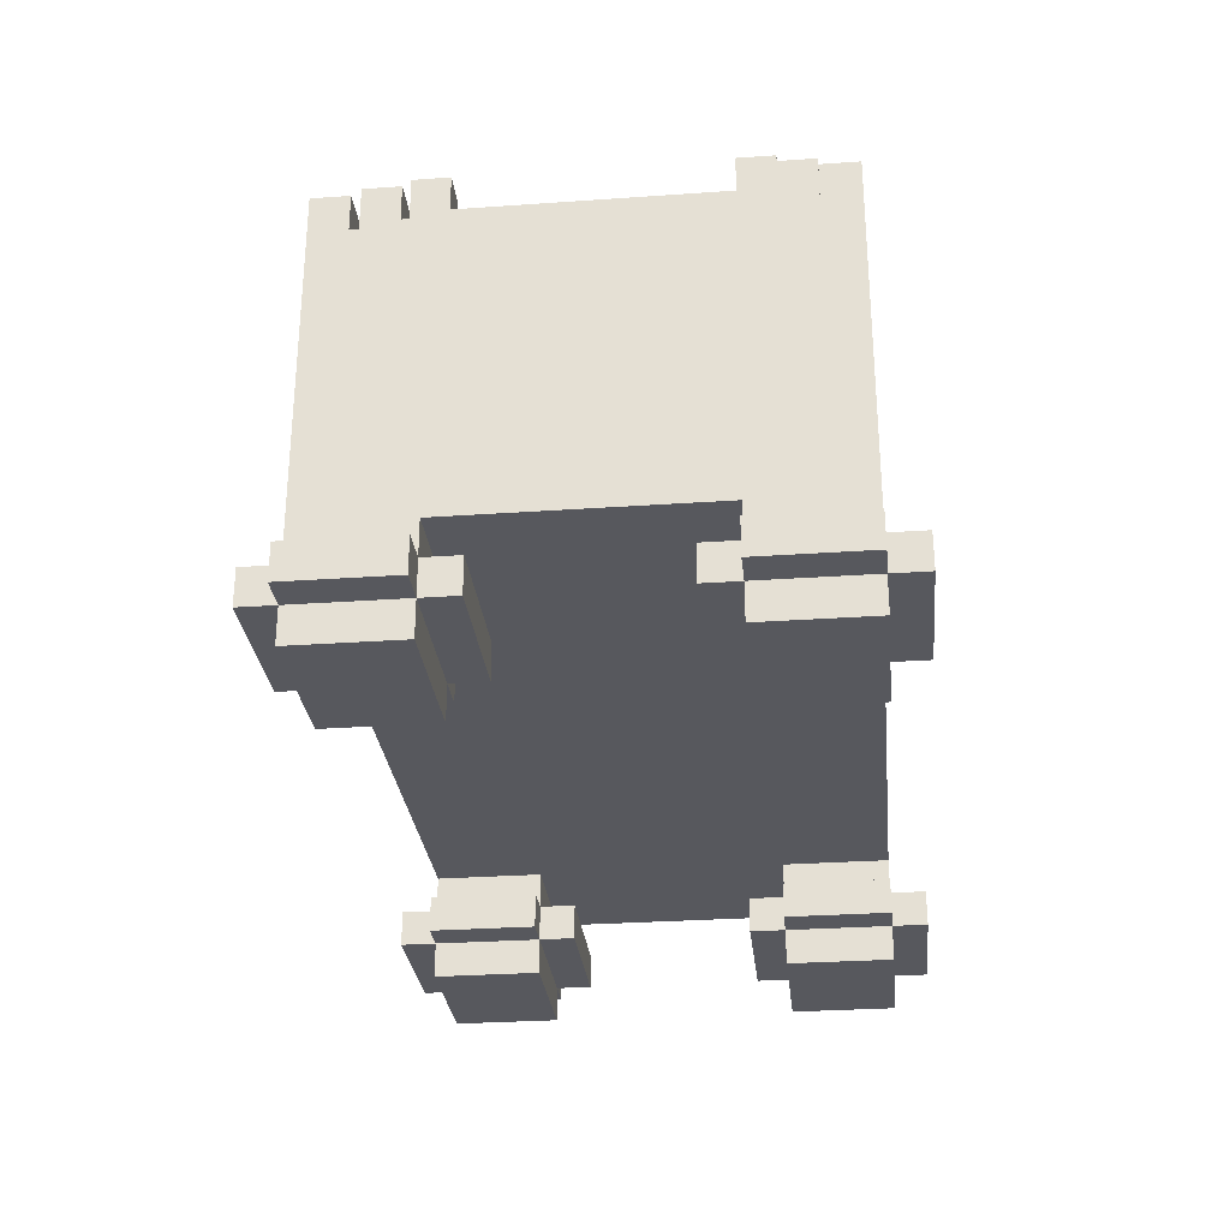
<metadata>
{"format":"obj","ext":"obj","renderer":"f3d","projection":"perspective","resolution":1024,"background":"white","views":[{"elev":-28.9,"azim":96.0,"up":"+Y"}]}
</metadata>
<code>
g MaleChest
v -13 1 6
v -13 1 3
v -13 1 -4
v -13 1 -7
v -13 2 6
v -13 2 3
v -13 2 -4
v -13 2 -7
v -12 0 6
v -12 0 3
v -12 0 -4
v -12 0 -7
v -12 1 7
v -12 1 6
v -12 1 3
v -12 1 2
v -12 1 -3
v -12 1 -4
v -12 1 -7
v -12 1 -8
v -12 2 7
v -12 2 6
v -12 2 3
v -12 2 2
v -12 2 -3
v -12 2 -4
v -12 2 -7
v -12 2 -8
v -12 3 6
v -12 3 3
v -12 3 -4
v -12 3 -7
v -12 4 5
v -12 4 -6
v -12 9 5
v -12 9 -6
v -12 10 6
v -12 10 -7
v -12 11 6
v -12 11 5
v -12 11 -6
v -12 11 -7
v -12 12 6
v -12 12 5
v -12 12 -6
v -12 12 -7
v -11 11 5
v -11 11 -6
v -11 12 5
v -11 12 4
v -11 12 -5
v -11 12 -6
v -11 13 5
v -11 13 4
v -11 13 -5
v -11 13 -6
v -10 12 4
v -10 12 -5
v -10 13 4
v -10 13 3
v -10 13 -4
v -10 13 -5
v -10 14 4
v -10 14 3
v -10 14 -4
v -10 14 -5
v -5 9 7
v -5 9 6
v -5 10 7
v -5 10 6
v -3 8 7
v -3 8 6
v -3 9 7
v -3 9 6
v -3 10 7
v -3 10 6
v -3 11 7
v -3 11 6
v -2 7 7
v -2 7 6
v -2 8 7
v -2 8 6
v -2 9 8
v -2 9 7
v -2 10 8
v -2 10 7
v -2 11 7
v -2 11 6
v -2 11 5
v -2 12 7
v -2 12 5
v -1 10 8
v -1 10 7
v -1 11 8
v -1 11 7
v 1 10 7
v 1 10 6
v 1 11 7
v 1 11 6
v 2 9 7
v 2 9 6
v 2 10 7
v 2 10 6
v 7 1 6
v 7 1 3
v 7 1 -4
v 7 1 -7
v 7 2 6
v 7 2 3
v 7 2 -4
v 7 2 -7
v 8 0 6
v 8 0 3
v 8 0 -4
v 8 0 -7
v 8 1 7
v 8 1 6
v 8 1 3
v 8 1 2
v 8 1 -3
v 8 1 -4
v 8 1 -7
v 8 1 -8
v 8 2 7
v 8 2 6
v 8 2 3
v 8 2 2
v 8 2 -3
v 8 2 -4
v 8 2 -7
v 8 2 -8
v 8 3 6
v 8 3 5
v 8 3 3
v 8 3 -4
v 8 3 -6
v 8 3 -7
v 9 13 4
v 9 13 3
v 9 13 -4
v 9 13 -5
v 9 14 4
v 9 14 3
v 9 14 -4
v 9 14 -5
v 10 12 5
v 10 12 4
v 10 12 -5
v 10 12 -6
v 10 13 5
v 10 13 4
v 10 13 -5
v 10 13 -6
v 11 11 6
v 11 11 5
v 11 11 -6
v 11 11 -7
v 11 12 6
v 11 12 5
v 11 12 -6
v 11 12 -7
v -11 11 6
v -11 11 5
v -11 11 -6
v -11 11 -7
v -11 12 6
v -11 12 5
v -11 12 -6
v -11 12 -7
v -10 12 5
v -10 12 4
v -10 12 -5
v -10 12 -6
v -10 13 5
v -10 13 4
v -10 13 -5
v -10 13 -6
v -9 13 4
v -9 13 3
v -9 13 -4
v -9 13 -5
v -9 14 4
v -9 14 3
v -9 14 -4
v -9 14 -5
v -8 0 6
v -8 0 3
v -8 0 -4
v -8 0 -7
v -8 1 7
v -8 1 6
v -8 1 3
v -8 1 2
v -8 1 -3
v -8 1 -4
v -8 1 -7
v -8 1 -8
v -8 2 7
v -8 2 6
v -8 2 3
v -8 2 2
v -8 2 -3
v -8 2 -4
v -8 2 -7
v -8 2 -8
v -8 3 6
v -8 3 5
v -8 3 3
v -8 3 -4
v -8 3 -6
v -8 3 -7
v -7 1 6
v -7 1 3
v -7 1 -4
v -7 1 -7
v -7 2 6
v -7 2 3
v -7 2 -4
v -7 2 -7
v -2 9 7
v -2 9 6
v -2 10 7
v -2 10 6
v -1 10 7
v -1 10 6
v -1 11 7
v -1 11 6
v 1 10 8
v 1 10 7
v 1 11 8
v 1 11 7
v 2 7 7
v 2 7 6
v 2 8 7
v 2 8 6
v 2 9 8
v 2 9 7
v 2 10 8
v 2 10 7
v 2 11 7
v 2 11 6
v 2 11 5
v 2 12 7
v 2 12 5
v 3 8 7
v 3 8 6
v 3 9 7
v 3 9 6
v 3 10 7
v 3 10 6
v 3 11 7
v 3 11 6
v 5 9 7
v 5 9 6
v 5 10 7
v 5 10 6
v 10 12 4
v 10 12 -5
v 10 13 4
v 10 13 3
v 10 13 -4
v 10 13 -5
v 10 14 4
v 10 14 3
v 10 14 -4
v 10 14 -5
v 11 11 5
v 11 11 -6
v 11 12 5
v 11 12 4
v 11 12 -5
v 11 12 -6
v 11 13 5
v 11 13 4
v 11 13 -5
v 11 13 -6
v 12 0 6
v 12 0 3
v 12 0 -4
v 12 0 -7
v 12 1 7
v 12 1 6
v 12 1 3
v 12 1 2
v 12 1 -3
v 12 1 -4
v 12 1 -7
v 12 1 -8
v 12 2 7
v 12 2 6
v 12 2 3
v 12 2 2
v 12 2 -3
v 12 2 -4
v 12 2 -7
v 12 2 -8
v 12 3 6
v 12 3 3
v 12 3 -4
v 12 3 -7
v 12 4 5
v 12 4 -6
v 12 9 5
v 12 9 -6
v 12 10 6
v 12 10 -7
v 12 11 6
v 12 11 5
v 12 11 -6
v 12 11 -7
v 12 12 6
v 12 12 5
v 12 12 -6
v 12 12 -7
v 13 1 6
v 13 1 3
v 13 1 -4
v 13 1 -7
v 13 2 6
v 13 2 3
v 13 2 -4
v 13 2 -7
v -2 9 8
v -2 10 8
v -1 10 8
v -1 11 8
v 1 10 8
v 1 11 8
v 2 9 8
v 2 10 8
v -12 1 7
v -12 2 7
v -8 1 7
v -8 2 7
v -5 9 7
v -5 10 7
v -3 8 7
v -3 9 7
v -3 10 7
v -3 11 7
v -2 7 7
v -2 8 7
v -2 9 7
v -2 10 7
v -2 11 7
v -2 12 7
v -1 10 7
v -1 11 7
v 1 10 7
v 1 11 7
v 2 7 7
v 2 8 7
v 2 9 7
v 2 10 7
v 2 11 7
v 2 12 7
v 3 8 7
v 3 9 7
v 3 10 7
v 3 11 7
v 5 9 7
v 5 10 7
v 8 1 7
v 8 2 7
v 12 1 7
v 12 2 7
v -13 1 6
v -13 2 6
v -12 0 6
v -12 1 6
v -12 2 6
v -12 3 6
v -12 10 6
v -12 11 6
v -12 12 6
v -11 4 6
v -11 9 6
v -11 11 6
v -11 12 6
v -8 0 6
v -8 1 6
v -8 2 6
v -8 3 6
v -7 1 6
v -7 2 6
v -5 9 6
v -5 10 6
v -3 8 6
v -3 9 6
v -3 10 6
v -3 11 6
v -2 7 6
v -2 8 6
v -2 9 6
v -2 10 6
v -1 10 6
v -1 11 6
v 1 10 6
v 1 11 6
v 2 7 6
v 2 8 6
v 2 9 6
v 2 10 6
v 3 8 6
v 3 9 6
v 3 10 6
v 3 11 6
v 5 9 6
v 5 10 6
v 7 1 6
v 7 2 6
v 8 0 6
v 8 1 6
v 8 2 6
v 8 3 6
v 11 4 6
v 11 9 6
v 11 11 6
v 11 12 6
v 12 0 6
v 12 1 6
v 12 2 6
v 12 3 6
v 12 10 6
v 12 11 6
v 12 12 6
v 13 1 6
v 13 2 6
v -11 11 5
v -11 12 5
v -11 13 5
v -10 12 5
v -10 13 5
v -2 11 5
v -2 12 5
v 2 11 5
v 2 12 5
v 10 12 5
v 10 13 5
v 11 11 5
v 11 12 5
v 11 13 5
v -10 12 4
v -10 13 4
v -10 14 4
v -9 13 4
v -9 14 4
v 9 13 4
v 9 14 4
v 10 12 4
v 10 13 4
v 10 14 4
v -12 1 -3
v -12 2 -3
v -8 1 -3
v -8 2 -3
v 8 1 -3
v 8 2 -3
v 12 1 -3
v 12 2 -3
v -13 1 -4
v -13 2 -4
v -12 0 -4
v -12 1 -4
v -12 2 -4
v -12 3 -4
v -11 3 -4
v -10 13 -4
v -10 14 -4
v -9 13 -4
v -9 14 -4
v -8 0 -4
v -8 1 -4
v -8 2 -4
v -8 3 -4
v -7 1 -4
v -7 2 -4
v 7 1 -4
v 7 2 -4
v 8 0 -4
v 8 1 -4
v 8 2 -4
v 8 3 -4
v 9 13 -4
v 9 14 -4
v 10 13 -4
v 10 14 -4
v 11 3 -4
v 12 0 -4
v 12 1 -4
v 12 2 -4
v 12 3 -4
v 13 1 -4
v 13 2 -4
v -11 12 -5
v -11 13 -5
v -10 12 -5
v -10 13 -5
v 10 12 -5
v 10 13 -5
v 11 12 -5
v 11 13 -5
v -12 11 -6
v -12 12 -6
v -11 11 -6
v -11 12 -6
v 11 11 -6
v 11 12 -6
v 12 11 -6
v 12 12 -6
v -2 9 7
v -2 10 7
v -1 10 7
v -1 11 7
v 1 10 7
v 1 11 7
v 2 9 7
v 2 10 7
v -12 11 5
v -12 12 5
v -11 11 5
v -11 12 5
v 11 11 5
v 11 12 5
v 12 11 5
v 12 12 5
v -11 12 4
v -11 13 4
v -10 12 4
v -10 13 4
v 10 12 4
v 10 13 4
v 11 12 4
v 11 13 4
v -13 1 3
v -13 2 3
v -12 0 3
v -12 1 3
v -12 2 3
v -12 3 3
v -11 3 3
v -10 13 3
v -10 14 3
v -9 13 3
v -9 14 3
v -8 0 3
v -8 1 3
v -8 2 3
v -8 3 3
v -7 1 3
v -7 2 3
v 7 1 3
v 7 2 3
v 8 0 3
v 8 1 3
v 8 2 3
v 8 3 3
v 9 13 3
v 9 14 3
v 10 13 3
v 10 14 3
v 11 3 3
v 12 0 3
v 12 1 3
v 12 2 3
v 12 3 3
v 13 1 3
v 13 2 3
v -12 1 2
v -12 2 2
v -8 1 2
v -8 2 2
v 8 1 2
v 8 2 2
v 12 1 2
v 12 2 2
v -10 12 -5
v -10 13 -5
v -10 14 -5
v -9 13 -5
v -9 14 -5
v 9 13 -5
v 9 14 -5
v 10 12 -5
v 10 13 -5
v 10 14 -5
v -11 11 -6
v -11 12 -6
v -11 13 -6
v -10 12 -6
v -10 13 -6
v 10 12 -6
v 10 13 -6
v 11 11 -6
v 11 12 -6
v 11 13 -6
v -13 1 -7
v -13 2 -7
v -12 0 -7
v -12 1 -7
v -12 2 -7
v -12 3 -7
v -12 10 -7
v -12 11 -7
v -12 12 -7
v -11 4 -7
v -11 9 -7
v -11 11 -7
v -11 12 -7
v -8 0 -7
v -8 1 -7
v -8 2 -7
v -8 3 -7
v -7 1 -7
v -7 2 -7
v 7 1 -7
v 7 2 -7
v 8 0 -7
v 8 1 -7
v 8 2 -7
v 8 3 -7
v 11 4 -7
v 11 9 -7
v 11 11 -7
v 11 12 -7
v 12 0 -7
v 12 1 -7
v 12 2 -7
v 12 3 -7
v 12 10 -7
v 12 11 -7
v 12 12 -7
v 13 1 -7
v 13 2 -7
v -12 1 -8
v -12 2 -8
v -8 1 -8
v -8 2 -8
v 8 1 -8
v 8 2 -8
v 12 1 -8
v 12 2 -8
v -12 0 6
v -8 0 6
v 8 0 6
v 12 0 6
v -12 0 3
v -8 0 3
v 8 0 3
v 12 0 3
v -12 0 -4
v -8 0 -4
v 8 0 -4
v 12 0 -4
v -12 0 -7
v -8 0 -7
v 8 0 -7
v 12 0 -7
v -12 1 7
v -8 1 7
v 8 1 7
v 12 1 7
v -13 1 6
v -12 1 6
v -8 1 6
v -7 1 6
v 7 1 6
v 8 1 6
v 12 1 6
v 13 1 6
v -13 1 3
v -12 1 3
v -8 1 3
v -7 1 3
v 7 1 3
v 8 1 3
v 12 1 3
v 13 1 3
v -12 1 2
v -8 1 2
v 8 1 2
v 12 1 2
v -12 1 -3
v -8 1 -3
v 8 1 -3
v 12 1 -3
v -13 1 -4
v -12 1 -4
v -8 1 -4
v -7 1 -4
v 7 1 -4
v 8 1 -4
v 12 1 -4
v 13 1 -4
v -13 1 -7
v -12 1 -7
v -8 1 -7
v -7 1 -7
v 7 1 -7
v 8 1 -7
v 12 1 -7
v 13 1 -7
v -12 1 -8
v -8 1 -8
v 8 1 -8
v 12 1 -8
v -8 3 6
v 8 3 6
v -8 3 5
v 8 3 5
v -12 3 3
v -11 3 3
v -8 3 3
v 8 3 3
v 11 3 3
v 12 3 3
v -12 3 -4
v -11 3 -4
v -8 3 -4
v 8 3 -4
v 11 3 -4
v 12 3 -4
v -8 3 -6
v 8 3 -6
v -8 3 -7
v 8 3 -7
v -2 7 7
v 2 7 7
v -2 7 6
v 2 7 6
v -3 8 7
v -2 8 7
v 2 8 7
v 3 8 7
v -3 8 6
v -2 8 6
v 2 8 6
v 3 8 6
v -2 9 8
v 2 9 8
v -5 9 7
v -3 9 7
v -2 9 7
v 2 9 7
v 3 9 7
v 5 9 7
v -5 9 6
v -3 9 6
v 3 9 6
v 5 9 6
v -2 10 7
v -1 10 7
v 1 10 7
v 2 10 7
v -2 10 6
v -1 10 6
v 1 10 6
v 2 10 6
v -1 11 7
v 1 11 7
v -1 11 6
v 1 11 6
v -12 2 7
v -8 2 7
v 8 2 7
v 12 2 7
v -13 2 6
v -12 2 6
v -8 2 6
v -7 2 6
v 7 2 6
v 8 2 6
v 12 2 6
v 13 2 6
v -13 2 3
v -12 2 3
v -8 2 3
v -7 2 3
v 7 2 3
v 8 2 3
v 12 2 3
v 13 2 3
v -12 2 2
v -8 2 2
v 8 2 2
v 12 2 2
v -12 2 -3
v -8 2 -3
v 8 2 -3
v 12 2 -3
v -13 2 -4
v -12 2 -4
v -8 2 -4
v -7 2 -4
v 7 2 -4
v 8 2 -4
v 12 2 -4
v 13 2 -4
v -13 2 -7
v -12 2 -7
v -8 2 -7
v -7 2 -7
v 7 2 -7
v 8 2 -7
v 12 2 -7
v 13 2 -7
v -12 2 -8
v -8 2 -8
v 8 2 -8
v 12 2 -8
v -2 9 7
v 2 9 7
v -2 9 6
v 2 9 6
v -2 10 8
v -1 10 8
v 1 10 8
v 2 10 8
v -5 10 7
v -3 10 7
v -2 10 7
v -1 10 7
v 1 10 7
v 2 10 7
v 3 10 7
v 5 10 7
v -5 10 6
v -3 10 6
v 3 10 6
v 5 10 6
v -1 11 8
v 1 11 8
v -3 11 7
v -2 11 7
v -1 11 7
v 1 11 7
v 2 11 7
v 3 11 7
v -11 11 6
v -3 11 6
v -2 11 6
v 2 11 6
v 3 11 6
v 11 11 6
v -12 11 5
v -11 11 5
v -2 11 5
v 2 11 5
v 11 11 5
v 12 11 5
v -12 11 -6
v -11 11 -6
v 11 11 -6
v 12 11 -6
v -11 11 -7
v 11 11 -7
v -2 12 7
v 2 12 7
v -12 12 6
v -11 12 6
v 11 12 6
v 12 12 6
v -12 12 5
v -11 12 5
v -10 12 5
v -2 12 5
v 2 12 5
v 10 12 5
v 11 12 5
v 12 12 5
v -11 12 4
v -10 12 4
v 10 12 4
v 11 12 4
v -11 12 -5
v -10 12 -5
v 10 12 -5
v 11 12 -5
v -12 12 -6
v -11 12 -6
v -10 12 -6
v 10 12 -6
v 11 12 -6
v 12 12 -6
v -12 12 -7
v -11 12 -7
v 11 12 -7
v 12 12 -7
v -11 13 5
v -10 13 5
v 10 13 5
v 11 13 5
v -11 13 4
v -10 13 4
v -9 13 4
v 9 13 4
v 10 13 4
v 11 13 4
v -10 13 3
v -9 13 3
v 9 13 3
v 10 13 3
v -10 13 -4
v -9 13 -4
v 9 13 -4
v 10 13 -4
v -11 13 -5
v -10 13 -5
v -9 13 -5
v 9 13 -5
v 10 13 -5
v 11 13 -5
v -11 13 -6
v -10 13 -6
v 10 13 -6
v 11 13 -6
v -10 14 4
v -9 14 4
v 9 14 4
v 10 14 4
v -10 14 3
v -9 14 3
v 9 14 3
v 10 14 3
v -10 14 -4
v -9 14 -4
v 9 14 -4
v 10 14 -4
v -10 14 -5
v -9 14 -5
v 9 14 -5
v 10 14 -5
f 5 2 1
f 6 2 5
f 7 4 3
f 8 4 7
f 14 10 9
f 15 10 14
f 18 12 11
f 19 12 18
f 21 14 13
f 22 14 21
f 23 16 15
f 24 16 23
f 25 18 17
f 26 18 25
f 27 20 19
f 28 20 27
f 29 23 22
f 30 23 29
f 31 27 26
f 32 27 31
f 33 30 29
f 33 31 30
f 33 32 31
f 34 32 33
f 35 33 29
f 35 34 33
f 36 32 34
f 36 34 35
f 37 35 29
f 37 36 35
f 38 32 36
f 38 36 37
f 39 38 37
f 40 38 39
f 41 38 40
f 42 38 41
f 43 40 39
f 44 40 43
f 45 42 41
f 46 42 45
f 49 48 47
f 50 48 49
f 51 48 50
f 52 48 51
f 53 50 49
f 54 50 53
f 55 52 51
f 56 52 55
f 59 58 57
f 60 58 59
f 61 58 60
f 62 58 61
f 63 60 59
f 64 60 63
f 65 62 61
f 66 62 65
f 69 68 67
f 70 68 69
f 73 72 71
f 74 72 73
f 77 76 75
f 78 76 77
f 81 80 79
f 82 80 81
f 85 84 83
f 86 84 85
f 90 88 87
f 90 89 88
f 91 89 90
f 94 93 92
f 95 93 94
f 98 97 96
f 99 97 98
f 102 101 100
f 103 101 102
f 108 105 104
f 109 105 108
f 110 107 106
f 111 107 110
f 117 113 112
f 118 113 117
f 121 115 114
f 122 115 121
f 124 117 116
f 125 117 124
f 126 119 118
f 127 119 126
f 128 121 120
f 129 121 128
f 130 123 122
f 131 123 130
f 132 126 125
f 133 126 132
f 134 126 133
f 135 130 129
f 136 130 135
f 137 130 136
f 142 139 138
f 143 139 142
f 144 141 140
f 145 141 144
f 150 147 146
f 151 147 150
f 152 149 148
f 153 149 152
f 158 155 154
f 159 155 158
f 160 157 156
f 161 157 160
f 162 163 166
f 166 163 167
f 164 165 168
f 168 165 169
f 170 171 174
f 174 171 175
f 172 173 176
f 176 173 177
f 178 179 182
f 182 179 183
f 180 181 184
f 184 181 185
f 186 187 191
f 191 187 192
f 188 189 195
f 195 189 196
f 190 191 198
f 198 191 199
f 192 193 200
f 200 193 201
f 194 195 202
f 202 195 203
f 196 197 204
f 204 197 205
f 199 200 206
f 206 200 207
f 207 200 208
f 203 204 209
f 209 204 210
f 210 204 211
f 212 213 216
f 216 213 217
f 214 215 218
f 218 215 219
f 220 221 222
f 222 221 223
f 224 225 226
f 226 225 227
f 228 229 230
f 230 229 231
f 232 233 234
f 234 233 235
f 236 237 238
f 238 237 239
f 240 241 243
f 241 242 243
f 243 242 244
f 245 246 247
f 247 246 248
f 249 250 251
f 251 250 252
f 253 254 255
f 255 254 256
f 257 258 259
f 259 258 260
f 260 258 261
f 261 258 262
f 259 260 263
f 263 260 264
f 261 262 265
f 265 262 266
f 267 268 269
f 269 268 270
f 270 268 271
f 271 268 272
f 269 270 273
f 273 270 274
f 271 272 275
f 275 272 276
f 277 278 282
f 282 278 283
f 279 280 286
f 286 280 287
f 281 282 289
f 289 282 290
f 283 284 291
f 291 284 292
f 285 286 293
f 293 286 294
f 287 288 295
f 295 288 296
f 290 291 297
f 297 291 298
f 294 295 299
f 299 295 300
f 297 298 301
f 298 299 301
f 299 300 301
f 301 300 302
f 297 301 303
f 301 302 303
f 302 300 304
f 303 302 304
f 297 303 305
f 303 304 305
f 304 300 306
f 305 304 306
f 305 306 307
f 307 306 308
f 308 306 309
f 309 306 310
f 307 308 311
f 311 308 312
f 309 310 313
f 313 310 314
f 315 316 319
f 319 316 320
f 317 318 321
f 321 318 322
f 325 324 323
f 327 325 323
f 327 326 325
f 328 326 327
f 329 327 323
f 330 327 329
f 333 332 331
f 334 332 333
f 338 336 335
f 339 336 338
f 342 338 337
f 343 339 338
f 343 338 342
f 344 340 339
f 344 339 343
f 345 340 344
f 347 345 344
f 348 346 345
f 348 345 347
f 350 346 348
f 351 342 341
f 352 343 342
f 352 342 351
f 353 343 352
f 354 350 349
f 355 346 350
f 355 350 354
f 356 346 355
f 357 353 352
f 358 354 353
f 358 353 357
f 359 355 354
f 359 354 358
f 360 355 359
f 361 359 358
f 362 359 361
f 365 364 363
f 366 364 365
f 370 368 367
f 371 368 370
f 376 373 372
f 377 373 376
f 378 375 374
f 378 374 373
f 379 375 378
f 380 370 369
f 381 370 380
f 382 372 371
f 383 376 372
f 383 372 382
f 384 382 381
f 385 382 384
f 386 373 377
f 386 377 376
f 387 378 373
f 387 373 386
f 388 386 376
f 389 386 388
f 390 378 387
f 391 378 390
f 392 388 376
f 393 388 392
f 396 395 394
f 398 396 394
f 398 397 396
f 399 397 398
f 400 392 376
f 402 398 394
f 403 398 402
f 404 401 400
f 408 405 404
f 409 407 406
f 413 411 410
f 414 411 413
f 415 376 383
f 416 408 404
f 416 376 415
f 416 400 376
f 416 404 400
f 417 409 408
f 417 408 416
f 418 407 409
f 420 413 412
f 421 413 420
f 422 415 414
f 423 417 416
f 423 416 415
f 423 415 422
f 424 418 409
f 424 417 423
f 424 409 417
f 425 419 418
f 425 418 424
f 426 419 425
f 427 422 421
f 428 422 427
f 432 430 429
f 432 431 430
f 433 431 432
f 434 432 429
f 435 432 434
f 438 437 436
f 440 438 436
f 441 439 438
f 441 438 440
f 442 439 441
f 446 444 443
f 446 445 444
f 447 445 446
f 448 446 443
f 450 448 443
f 451 449 448
f 451 448 450
f 452 449 451
f 455 454 453
f 456 454 455
f 459 458 457
f 460 458 459
f 464 462 461
f 465 462 464
f 467 466 465
f 470 469 468
f 471 469 470
f 472 464 463
f 473 464 472
f 474 467 465
f 475 467 474
f 476 474 473
f 477 474 476
f 481 479 478
f 482 479 481
f 486 485 484
f 487 485 486
f 488 483 482
f 489 481 480
f 490 481 489
f 491 488 482
f 492 488 491
f 493 491 490
f 494 491 493
f 497 496 495
f 498 496 497
f 501 500 499
f 502 500 501
f 505 504 503
f 506 504 505
f 509 508 507
f 510 508 509
f 511 512 513
f 511 513 515
f 513 514 515
f 515 514 516
f 511 515 517
f 517 515 518
f 519 520 521
f 521 520 522
f 523 524 525
f 525 524 526
f 527 528 529
f 529 528 530
f 531 532 533
f 533 532 534
f 535 536 538
f 538 536 539
f 539 540 541
f 542 543 544
f 544 543 545
f 537 538 546
f 546 538 547
f 539 541 548
f 548 541 549
f 547 548 550
f 550 548 551
f 552 553 555
f 555 553 556
f 558 559 560
f 560 559 561
f 556 557 562
f 554 555 563
f 563 555 564
f 556 562 565
f 565 562 566
f 564 565 567
f 567 565 568
f 569 570 571
f 571 570 572
f 573 574 575
f 575 574 576
f 577 578 580
f 578 579 580
f 580 579 581
f 577 580 582
f 577 582 584
f 582 583 585
f 584 582 585
f 585 583 586
f 587 588 590
f 588 589 590
f 590 589 591
f 587 590 592
f 587 592 594
f 592 593 595
f 594 592 595
f 595 593 596
f 597 598 600
f 600 598 601
f 602 603 606
f 606 603 607
f 604 605 608
f 603 604 608
f 608 605 609
f 599 600 610
f 610 600 611
f 601 602 612
f 602 606 613
f 612 602 613
f 611 612 614
f 614 612 615
f 616 617 619
f 619 617 620
f 613 606 621
f 606 607 622
f 621 606 622
f 607 603 623
f 622 607 623
f 603 608 624
f 618 619 626
f 626 619 627
f 620 621 628
f 621 622 629
f 622 623 629
f 628 621 629
f 623 603 630
f 629 623 630
f 603 624 630
f 624 625 631
f 630 624 631
f 631 625 632
f 627 628 633
f 633 628 634
f 635 636 637
f 637 636 638
f 639 640 641
f 641 640 642
f 647 644 643
f 648 644 647
f 649 646 645
f 650 646 649
f 655 652 651
f 656 652 655
f 657 654 653
f 658 654 657
f 664 660 659
f 665 660 664
f 668 662 661
f 669 662 668
f 671 664 663
f 672 664 671
f 673 666 665
f 674 666 673
f 675 668 667
f 676 668 675
f 677 670 669
f 678 670 677
f 679 673 672
f 680 673 679
f 681 677 676
f 682 677 681
f 688 684 683
f 689 684 688
f 692 686 685
f 693 686 692
f 695 688 687
f 696 688 695
f 697 690 689
f 698 690 697
f 699 692 691
f 700 692 699
f 701 694 693
f 702 694 701
f 703 697 696
f 704 697 703
f 705 701 700
f 706 701 705
f 709 708 707
f 710 708 709
f 713 710 709
f 714 710 713
f 717 712 711
f 718 714 713
f 718 712 717
f 718 713 712
f 718 715 714
f 719 715 718
f 720 715 719
f 721 716 715
f 721 715 720
f 722 716 721
f 723 720 719
f 724 720 723
f 725 724 723
f 726 724 725
f 729 728 727
f 730 728 729
f 735 732 731
f 736 732 735
f 737 734 733
f 738 734 737
f 743 740 739
f 744 740 743
f 747 742 741
f 748 742 747
f 749 746 745
f 750 746 749
f 755 752 751
f 756 752 755
f 757 754 753
f 758 754 757
f 761 760 759
f 762 760 761
f 763 764 768
f 768 764 769
f 765 766 772
f 772 766 773
f 767 768 775
f 775 768 776
f 769 770 777
f 777 770 778
f 771 772 779
f 779 772 780
f 773 774 781
f 781 774 782
f 776 777 783
f 783 777 784
f 780 781 785
f 785 781 786
f 787 788 792
f 792 788 793
f 789 790 796
f 796 790 797
f 791 792 799
f 799 792 800
f 793 794 801
f 801 794 802
f 795 796 803
f 803 796 804
f 797 798 805
f 805 798 806
f 800 801 807
f 807 801 808
f 804 805 809
f 809 805 810
f 811 812 813
f 813 812 814
f 815 816 821
f 821 816 822
f 817 818 823
f 823 818 824
f 819 820 827
f 827 820 828
f 825 826 829
f 829 826 830
f 831 832 835
f 835 832 836
f 833 834 840
f 840 834 841
f 837 838 842
f 842 838 843
f 840 841 846
f 839 840 846
f 846 841 847
f 843 844 848
f 842 843 848
f 848 844 849
f 845 846 851
f 851 846 852
f 849 850 853
f 853 850 854
f 852 853 855
f 855 853 856
f 859 860 863
f 863 860 864
f 857 858 866
f 866 858 867
f 861 862 869
f 869 862 870
f 867 868 872
f 865 866 872
f 866 867 872
f 872 868 873
f 871 872 875
f 875 872 876
f 873 874 877
f 877 874 878
f 876 877 881
f 881 877 882
f 879 880 885
f 885 880 886
f 883 884 887
f 887 884 888
f 889 890 893
f 893 890 894
f 891 892 897
f 897 892 898
f 895 896 900
f 900 896 901
f 899 900 903
f 901 902 903
f 900 901 903
f 903 902 904
f 904 902 905
f 905 902 906
f 904 905 909
f 909 905 910
f 907 908 913
f 913 908 914
f 911 912 915
f 915 912 916
f 917 918 921
f 921 918 922
f 919 920 923
f 923 920 924
f 925 926 929
f 929 926 930
f 927 928 931
f 931 928 932

</code>
